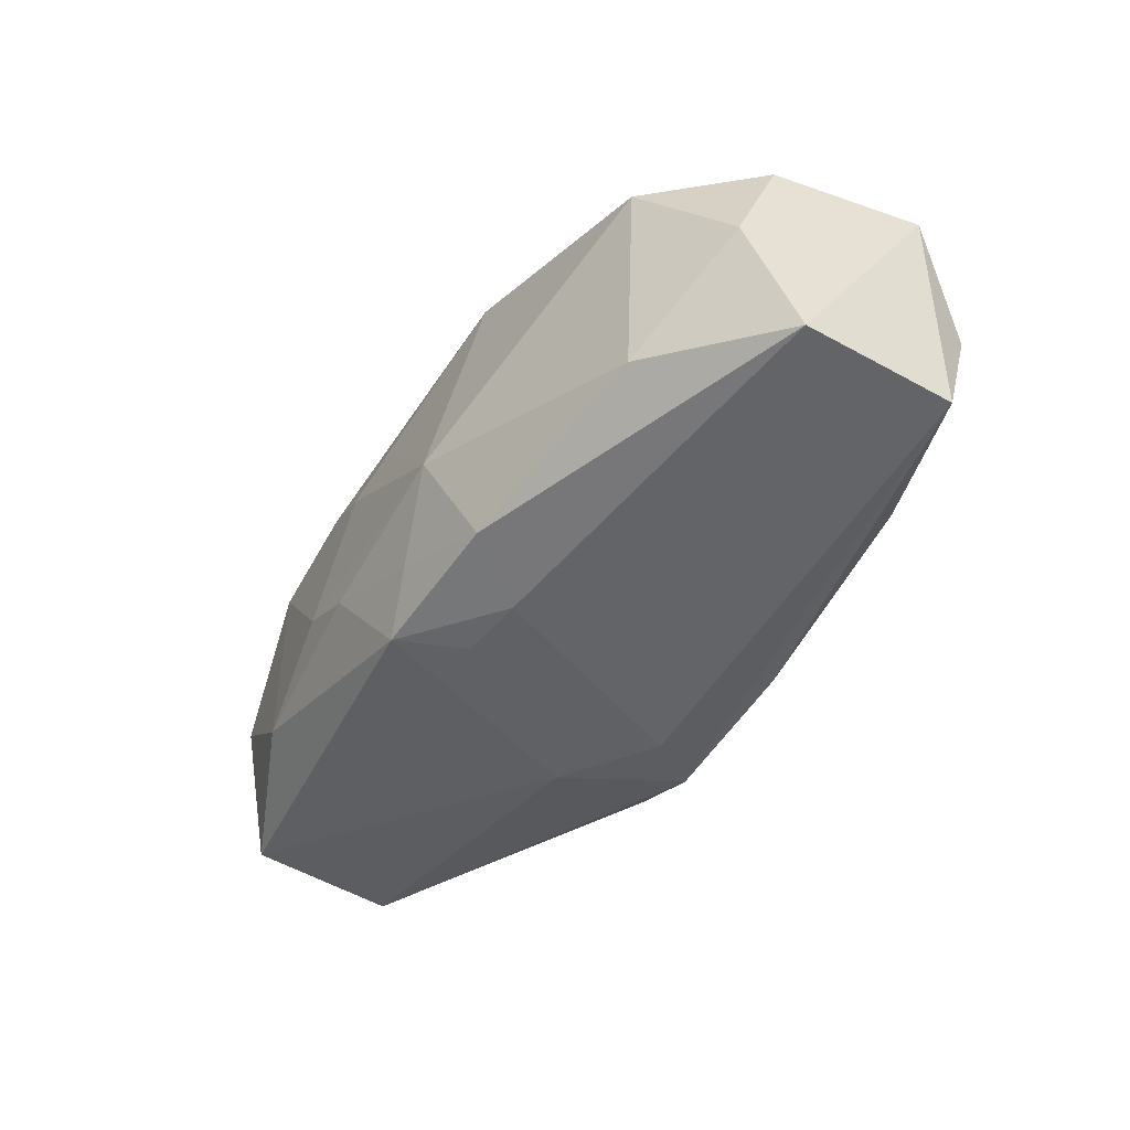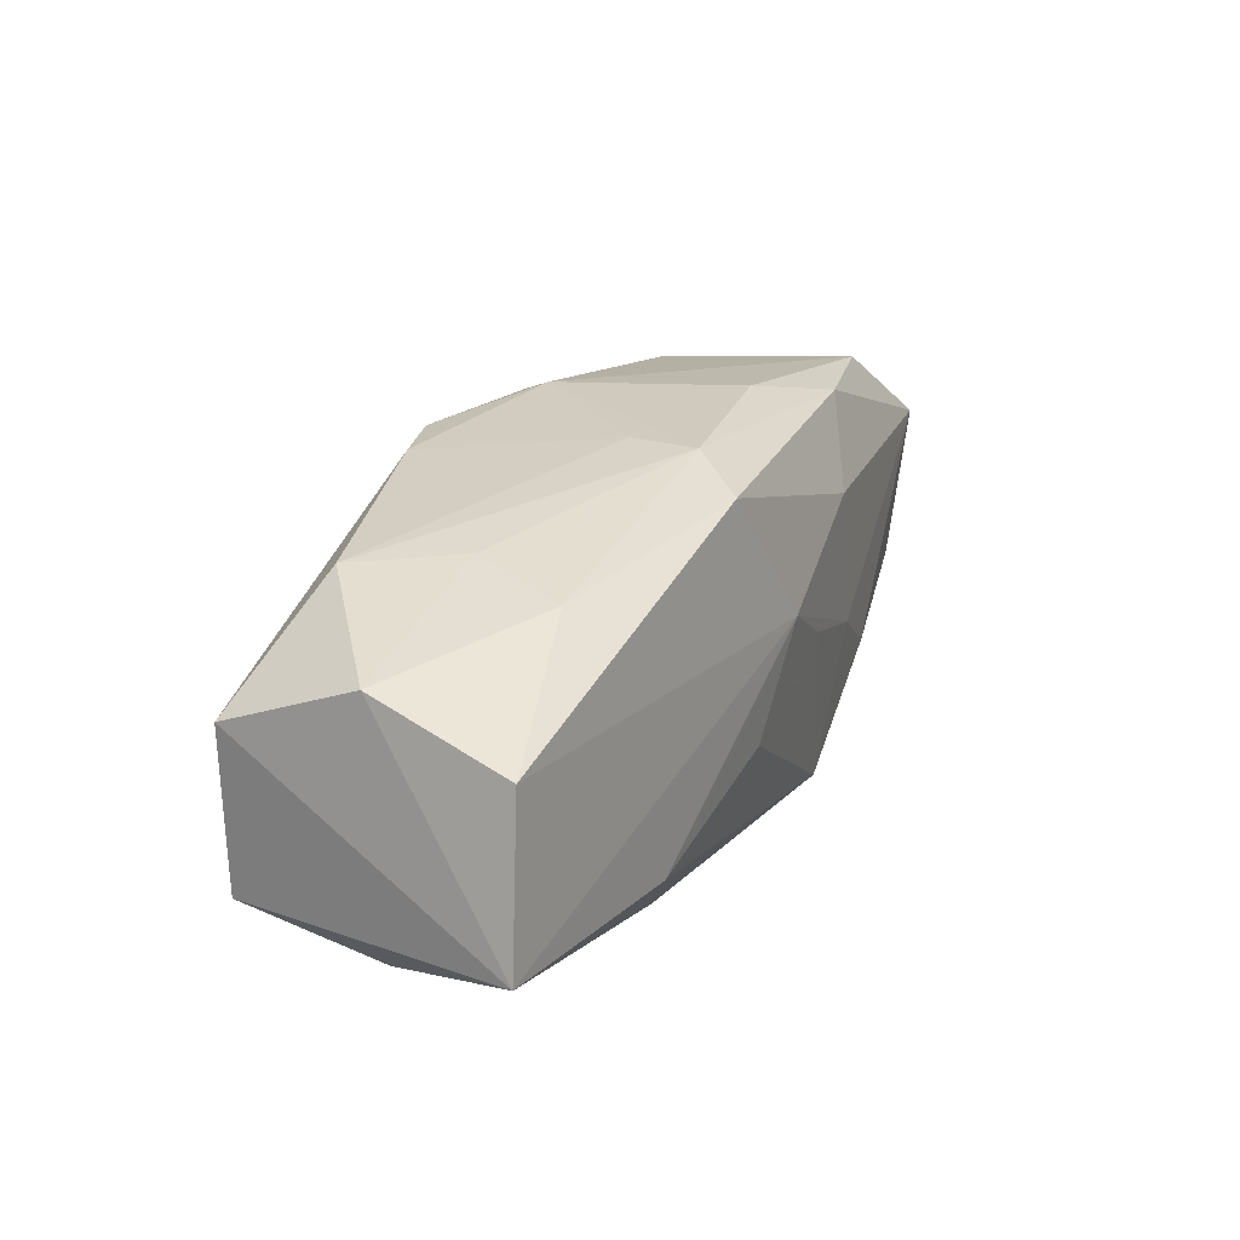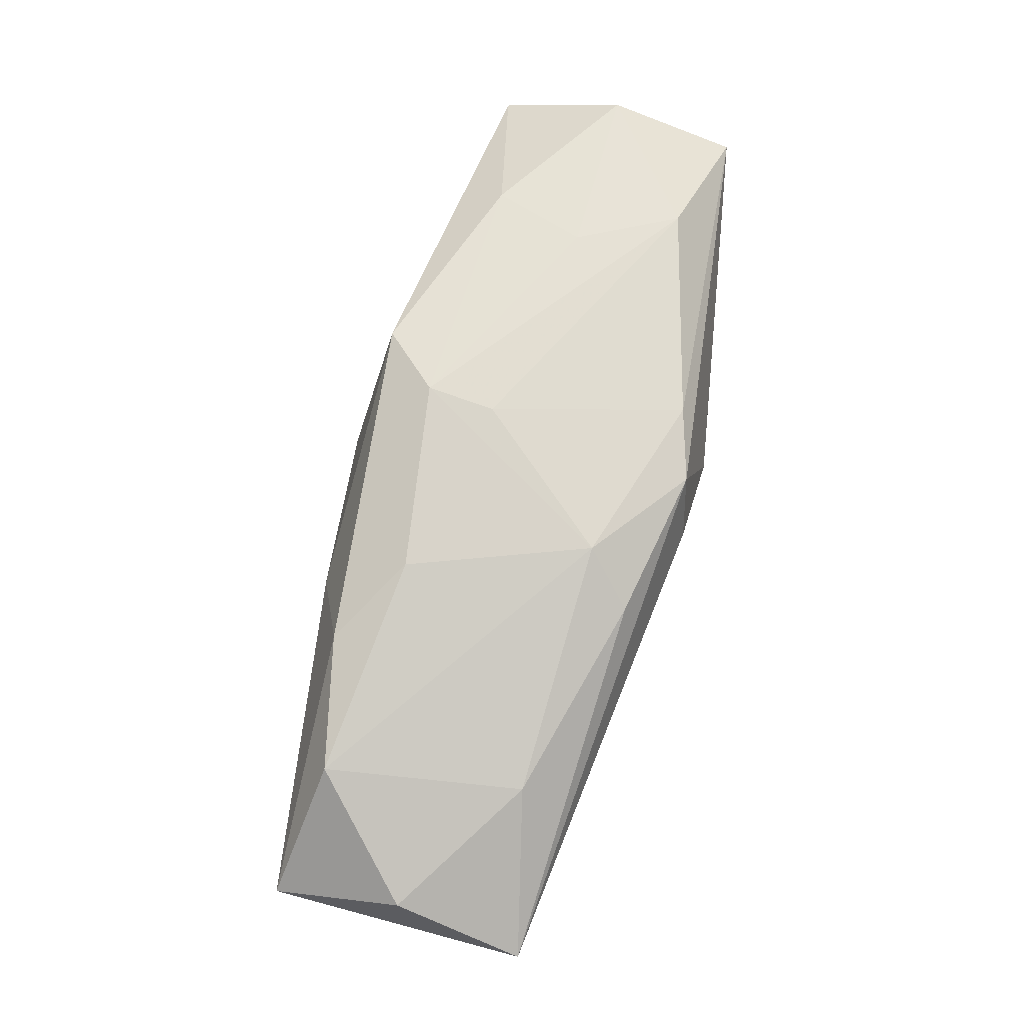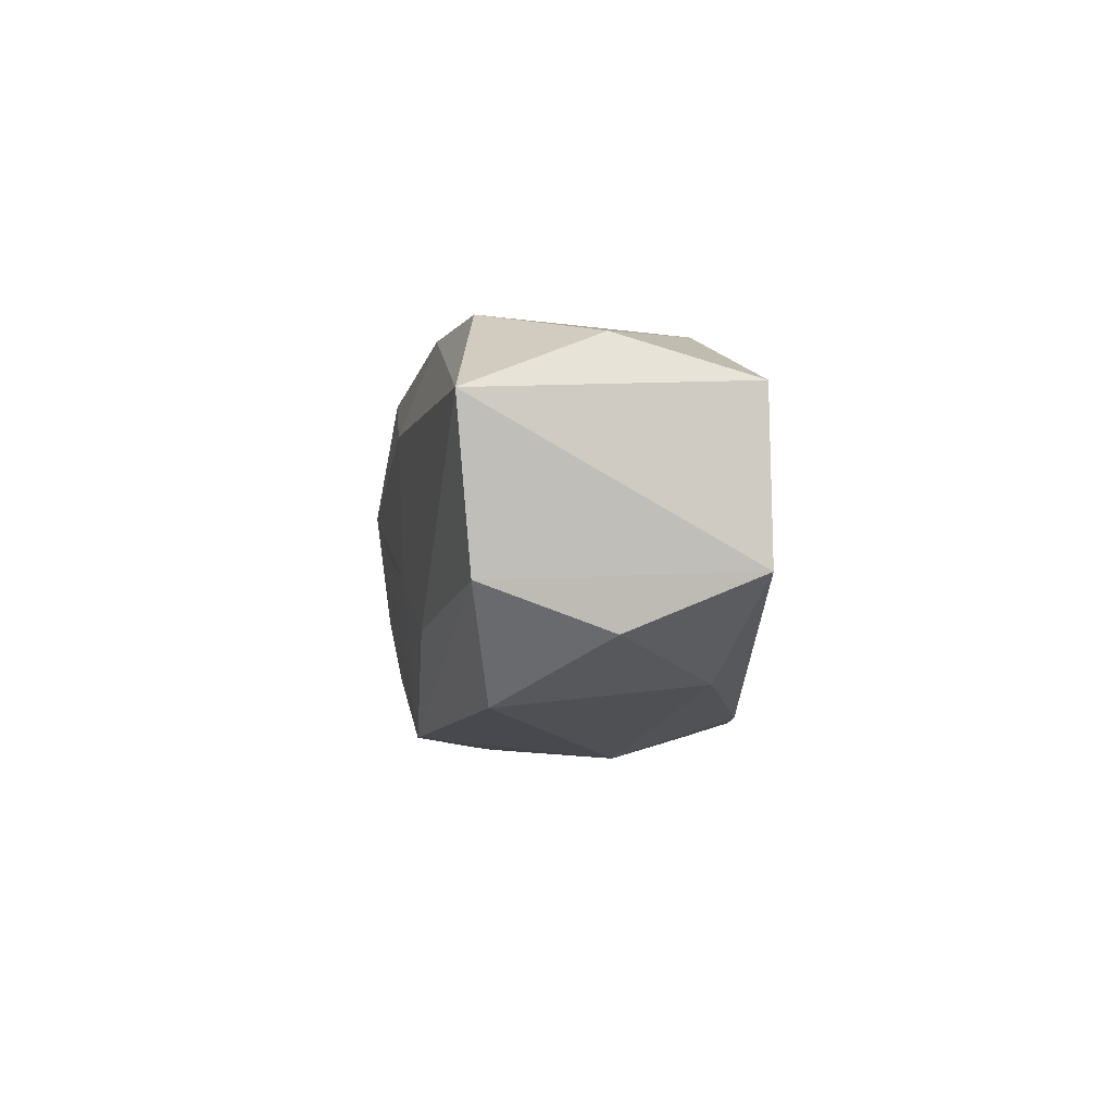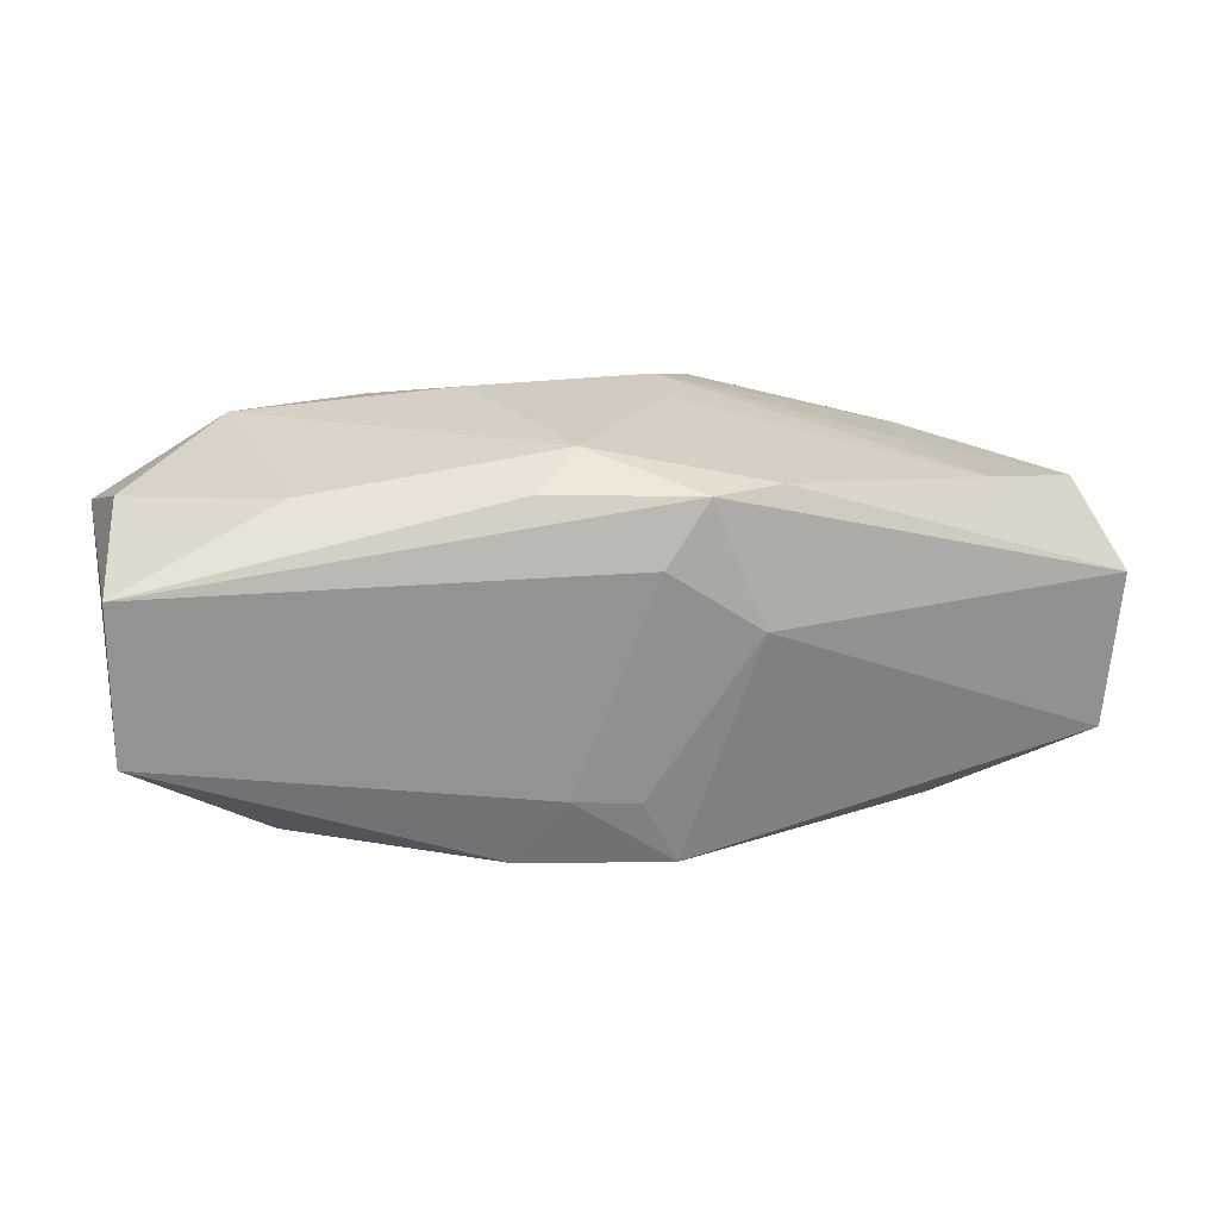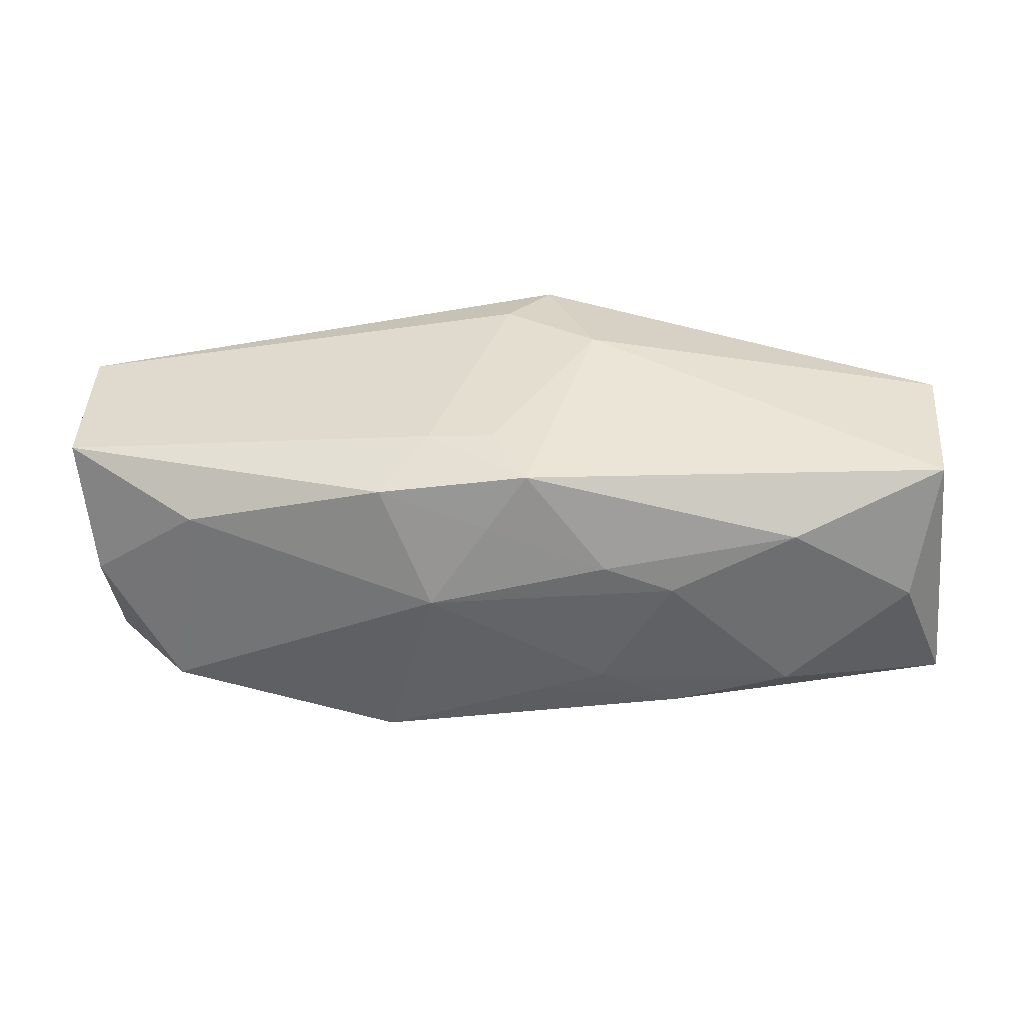
<metadata>
{"format":"obj","ext":"obj","renderer":"f3d","projection":"perspective","resolution":1024,"background":"white","views":[{"elev":-49.1,"azim":58.8,"up":"+Z"},{"elev":19.3,"azim":-61.1,"up":"+Y"},{"elev":79.4,"azim":109.1,"up":"+Y"},{"elev":-3.5,"azim":88.7,"up":"+Y"},{"elev":24.9,"azim":170.2,"up":"+Y"},{"elev":-51.2,"azim":-174.3,"up":"+Y"}]}
</metadata>
<code>
v 0.006776 0.01411 -0.01134
v 0.03408 -0.006951 -0.002818
v -0.00481 0.01487 0.008897
v -0.001277 0.009181 -0.01391
v -0.007913 -0.01537 -0.005565
v -0.03516 -0.008623 -0.007438
v -0.02164 0.01127 0.00211
v -0.02289 -0.01371 -0.005914
v 0.02105 -0.006412 0.01012
v 0.01429 -0.002566 0.01174
v -0.00493 -0.005224 0.01376
v 0.03392 0.01224 -0.002109
v -0.004684 0.0137 -0.01266
v -0.01794 -0.0098 0.0135
v -0.02608 0.01077 -0.005181
v -0.004769 0.01494 0.003624
v 0.005111 -0.007442 -0.01391
v -0.03543 0.007095 0.003014
v 0.03452 -0.003552 0.006455
v -0.0219 -0.0143 0.00845
v 0.02826 -0.0116 0.00542
v 0.00893 -0.01258 -0.0127
v -0.01003 0.01347 -0.01063
v 0.00334 0.01578 -0.007389
v 0.03613 0.008301 0.007442
v 0.03466 0.00902 -0.01215
v -0.01305 -0.01537 -0.002828
v 0.03482 -0.003031 -0.01239
v -0.002203 -0.01511 0.006931
v -0.001158 0.003076 0.01463
v -0.01284 -0.0145 0.009852
v 0.01171 0.008089 0.01226
v -0.03633 0.003504 -0.006978
v 0.01622 0.01443 0.009312
v -0.0236 0.009681 0.009419
v 0.01112 -0.01398 0.01078
v 0.02475 -0.01008 -0.009491
v 7.088e-05 -0.008044 -0.0139
v -0.00849 0.01302 0.01348
v 0.0008799 -0.01424 -0.009507
v -0.03514 -0.009731 0.01267
v 0.02251 0.01375 -0.008313
v -0.0069 -0.01546 0.005552
v 0.005391 -0.0003545 0.01336
v 0.02603 0.01465 0.006469
v 0.009275 0.01578 0.005834
v -0.002558 -0.01319 -0.01345
v -0.008318 0.004204 -0.01391
v -0.03404 0.002723 0.01246
v 0.005883 -0.01571 -0.003729
v -0.03211 -0.01225 0.002058
f 48 33 13
f 41 30 49
f 48 13 4
f 4 13 26
f 50 22 37
f 14 30 41
f 9 36 19
f 25 9 19
f 34 46 3
f 45 46 34
f 34 25 45
f 18 33 41
f 41 49 18
f 18 15 33
f 39 49 30
f 39 34 3
f 16 15 3
f 23 13 33
f 33 15 23
f 15 16 23
f 41 33 6
f 6 33 48
f 48 47 6
f 22 47 17
f 48 4 17
f 40 22 50
f 40 47 22
f 41 20 31
f 31 14 41
f 36 14 31
f 20 43 31
f 11 36 30
f 30 14 11
f 11 14 36
f 36 9 10
f 9 25 10
f 12 25 26
f 45 25 12
f 26 42 12
f 12 42 45
f 26 13 1
f 1 42 26
f 25 34 32
f 30 10 32
f 32 10 25
f 32 39 30
f 34 39 32
f 3 15 7
f 15 18 7
f 51 20 41
f 41 6 51
f 28 4 26
f 28 17 4
f 22 17 28
f 28 37 22
f 26 25 28
f 28 25 19
f 38 47 48
f 48 17 38
f 38 17 47
f 50 37 21
f 19 36 21
f 21 36 50
f 36 31 29
f 29 31 43
f 50 36 29
f 29 43 50
f 30 36 44
f 44 10 30
f 36 10 44
f 42 1 24
f 24 46 45
f 45 42 24
f 24 1 13
f 13 23 24
f 24 23 16
f 3 46 24
f 24 16 3
f 35 7 18
f 35 18 49
f 49 39 35
f 35 39 3
f 3 7 35
f 2 28 19
f 19 21 2
f 37 28 2
f 2 21 37
f 20 51 8
f 8 51 6
f 8 6 47
f 27 43 20
f 20 8 27
f 50 43 27
f 5 40 50
f 50 27 5
f 47 40 5
f 5 8 47
f 5 27 8

</code>
